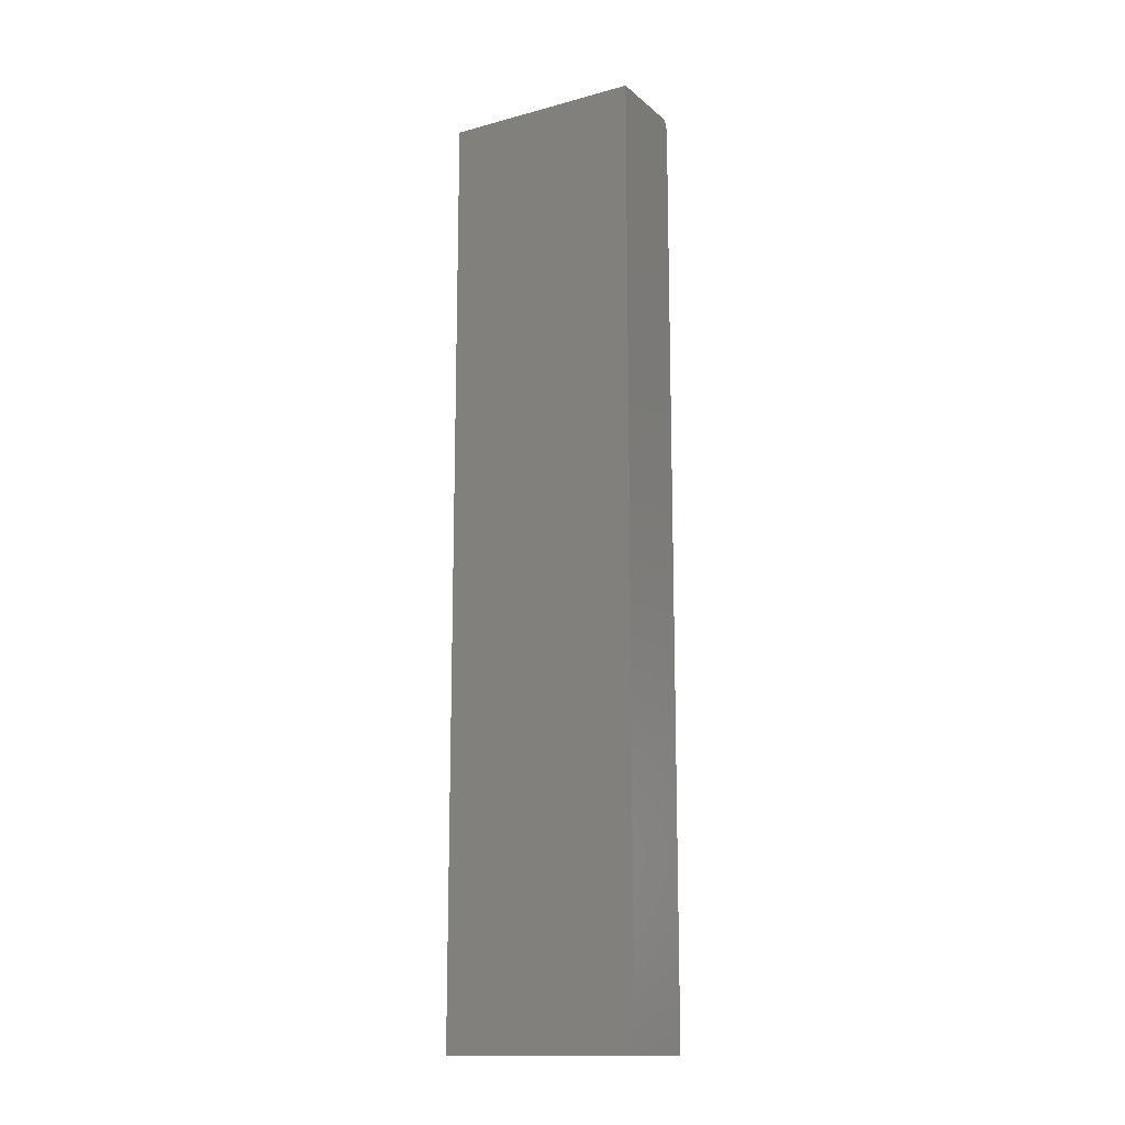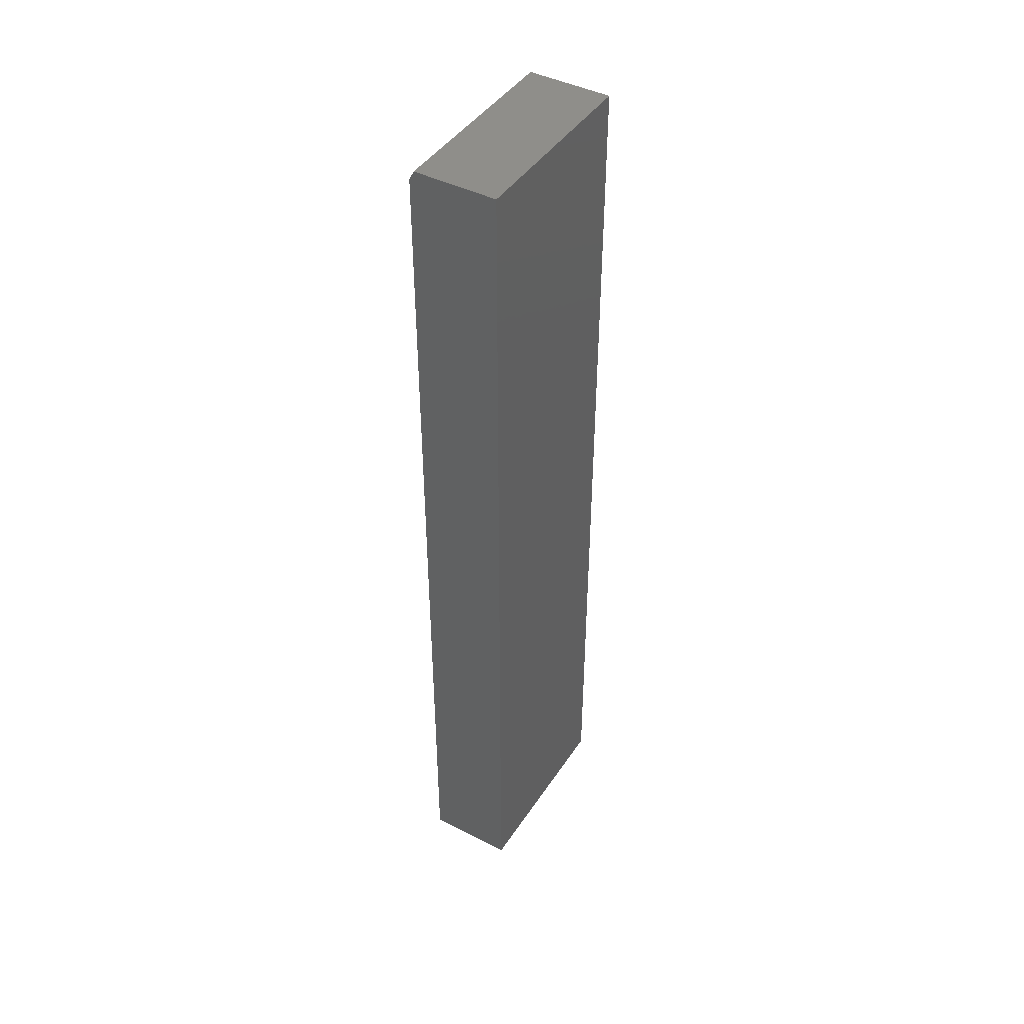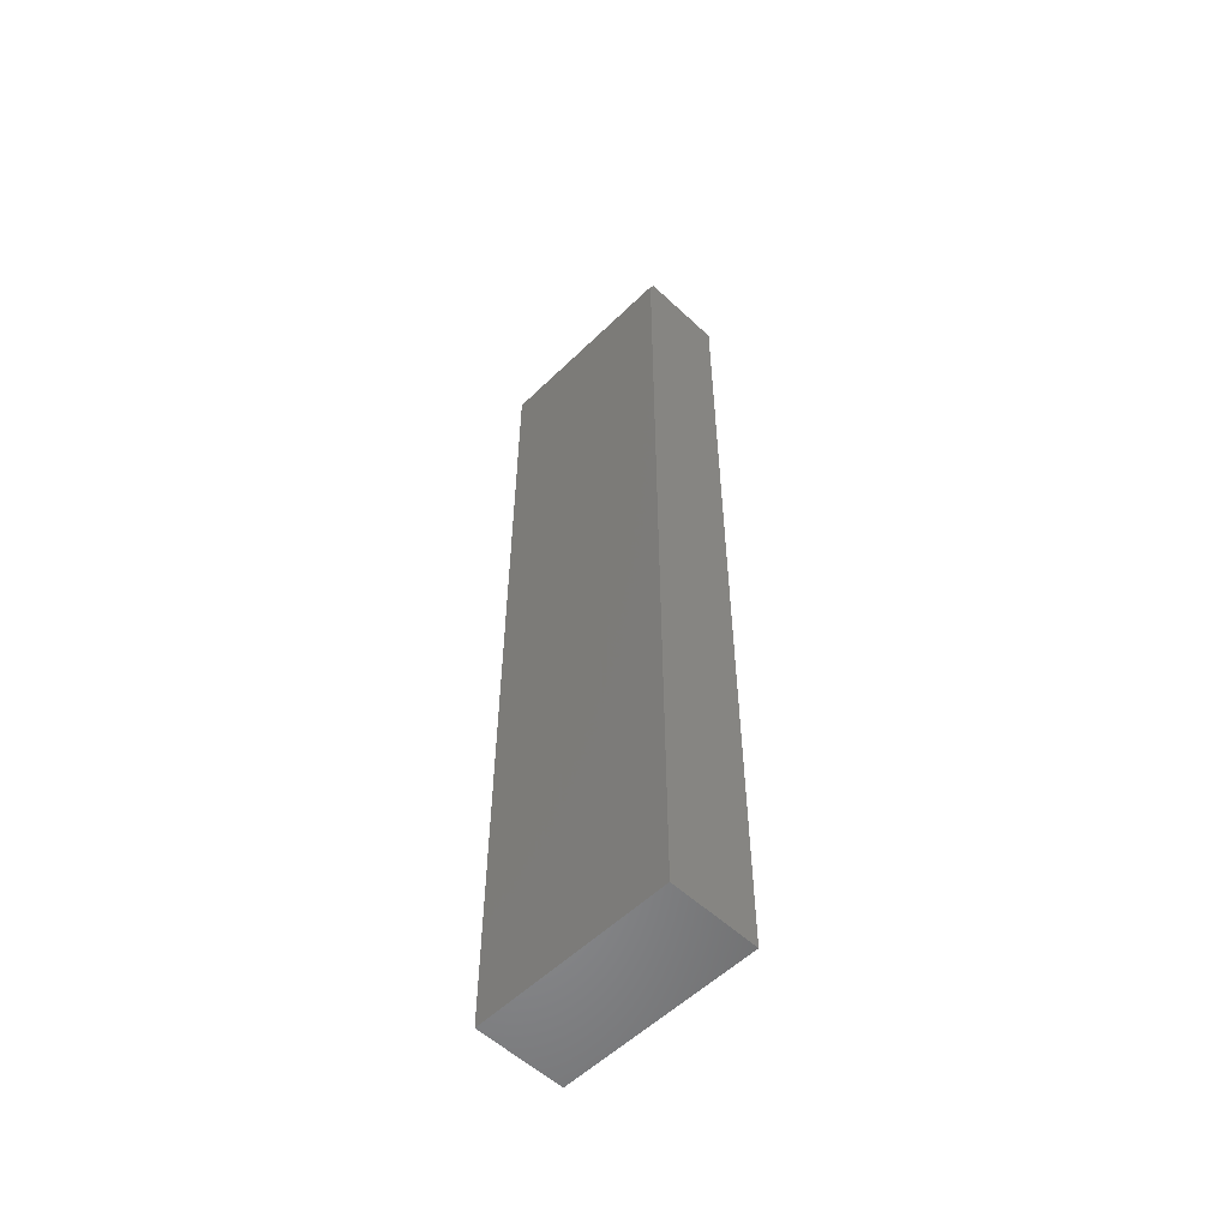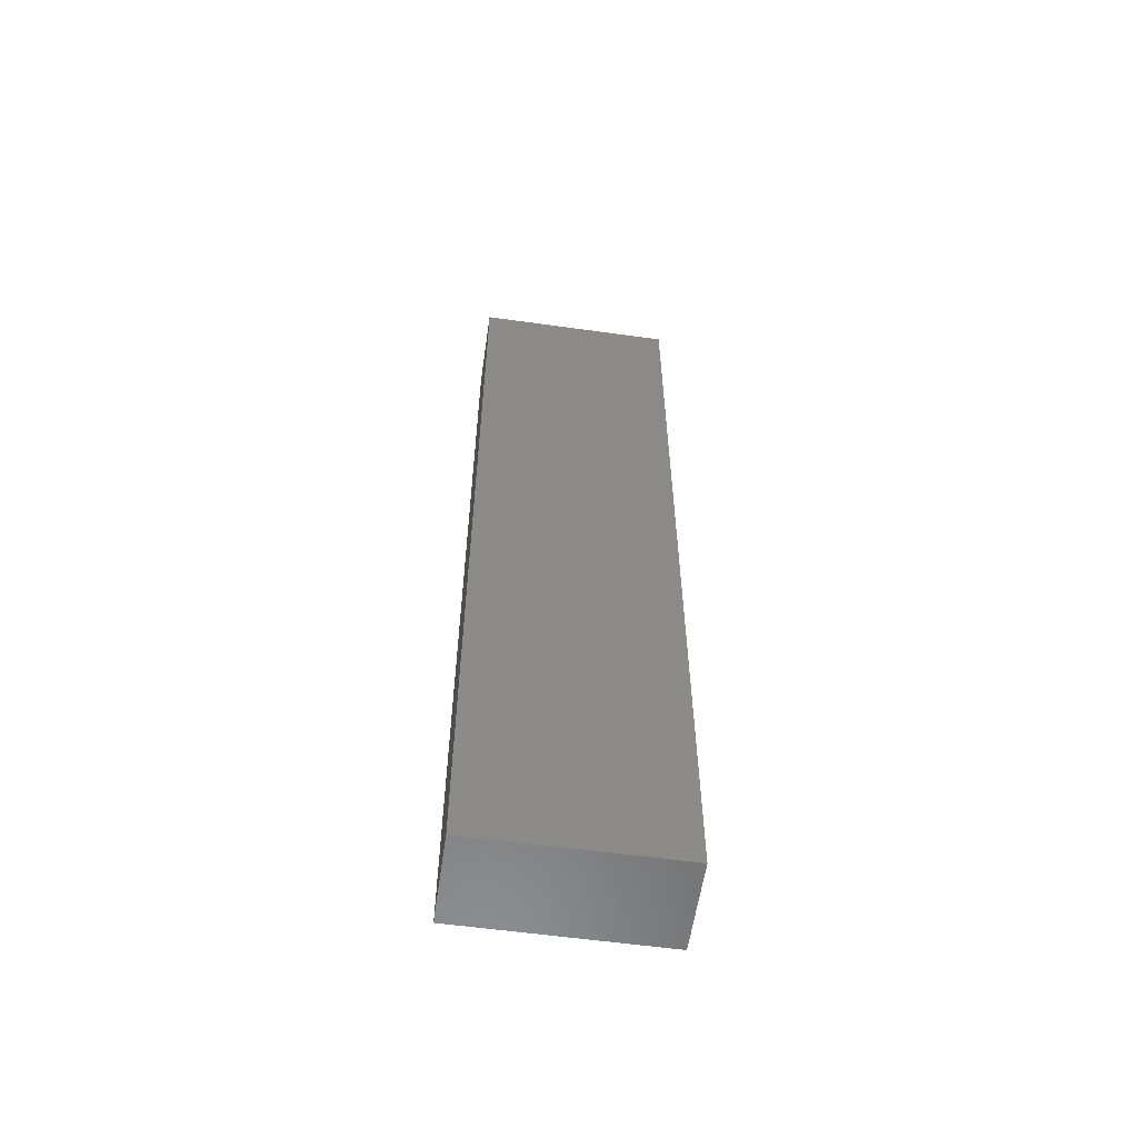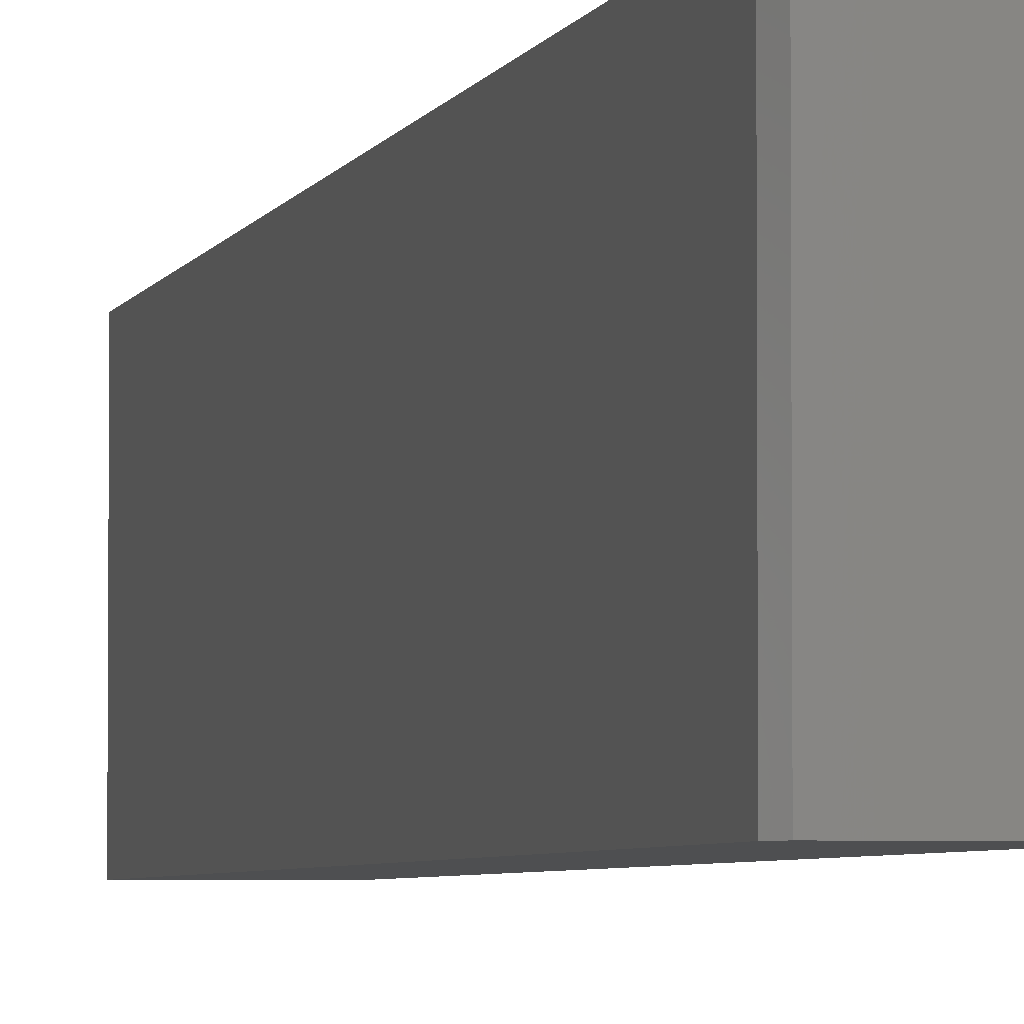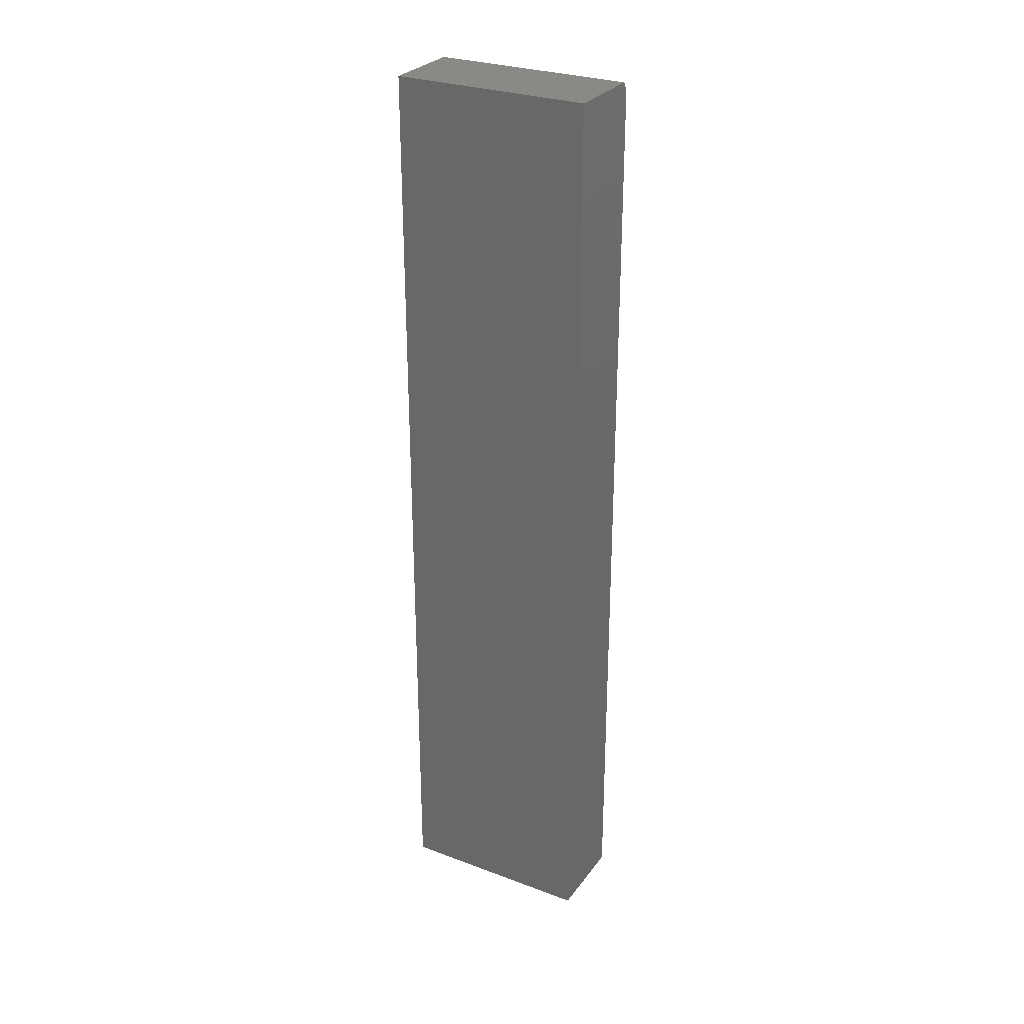
<metadata>
{"format":"stl","ext":"stl","renderer":"f3d","projection":"perspective","resolution":1024,"background":"white","views":[{"elev":-14.3,"azim":120.5,"up":"+Z"},{"elev":43.7,"azim":31.1,"up":"+Z"},{"elev":-55.3,"azim":-44.5,"up":"+Z"},{"elev":-58.1,"azim":-98.2,"up":"+Z"},{"elev":-3.7,"azim":-12.0,"up":"+Y"},{"elev":28.7,"azim":119.1,"up":"+Z"}]}
</metadata>
<code>
# stl→obj: 10 verts, 16 faces
v -0.75 -0.1562 -0.7422
v -0.6101 -0.1562 -0.7422
v -0.75 -0.1562 0.7188
v -0.6101 -0.1562 0.7344
v -0.7422 -0.1562 0.7344
v -0.7422 0.1562 0.7344
v -0.6101 0.1562 0.7344
v -0.75 0.1562 0.7188
v -0.6101 0.1562 -0.7422
v -0.75 0.1562 -0.7422
f 1 2 3
f 3 2 4
f 3 4 5
f 6 7 8
f 8 7 9
f 8 9 10
f 3 8 1
f 1 8 10
f 7 6 4
f 4 6 5
f 5 6 3
f 3 6 8
f 2 9 4
f 4 9 7
f 10 9 1
f 1 9 2

</code>
